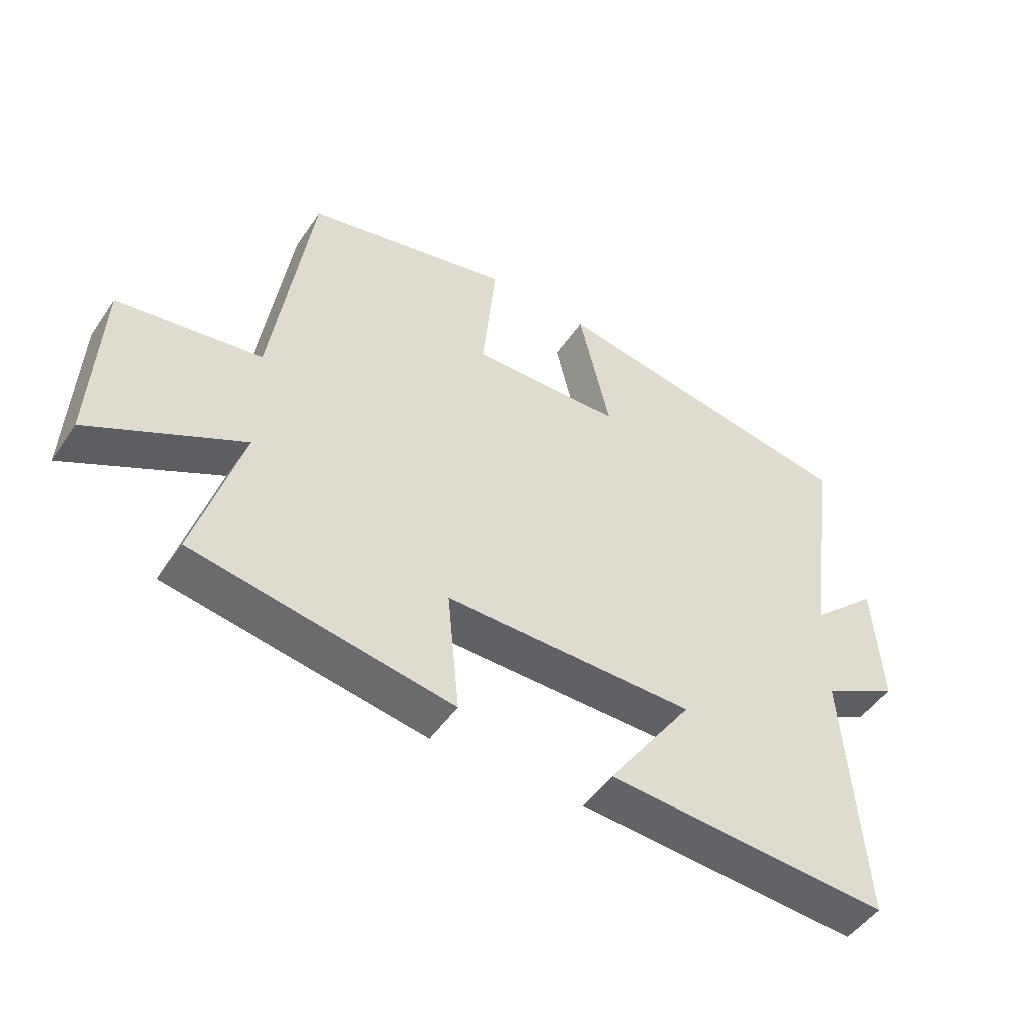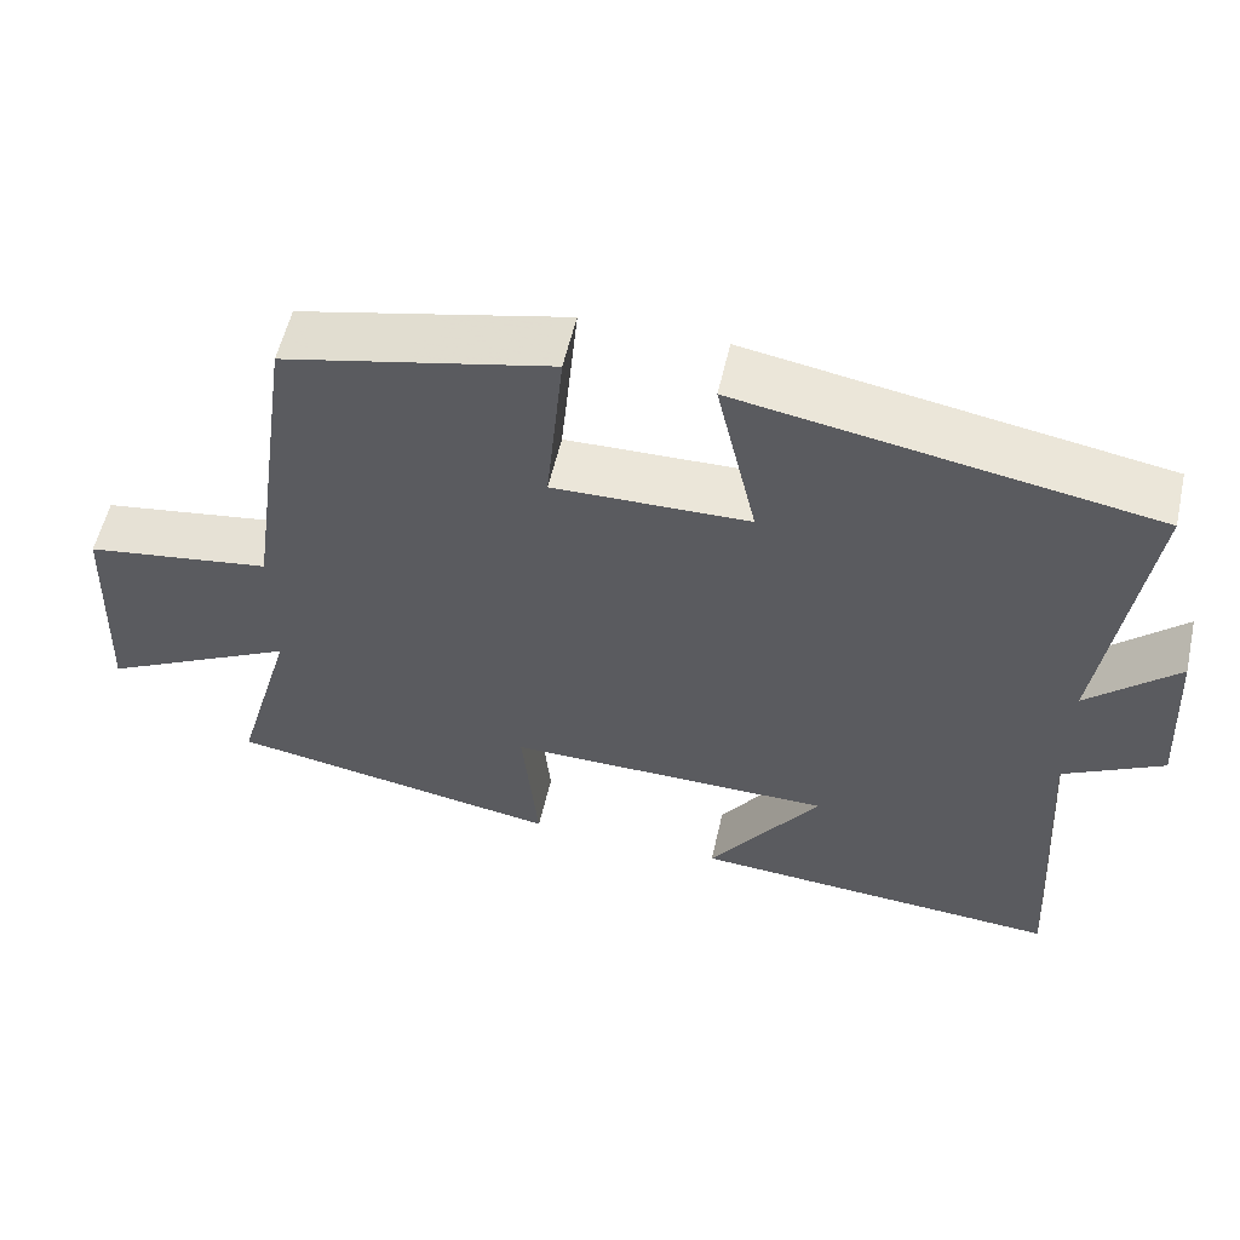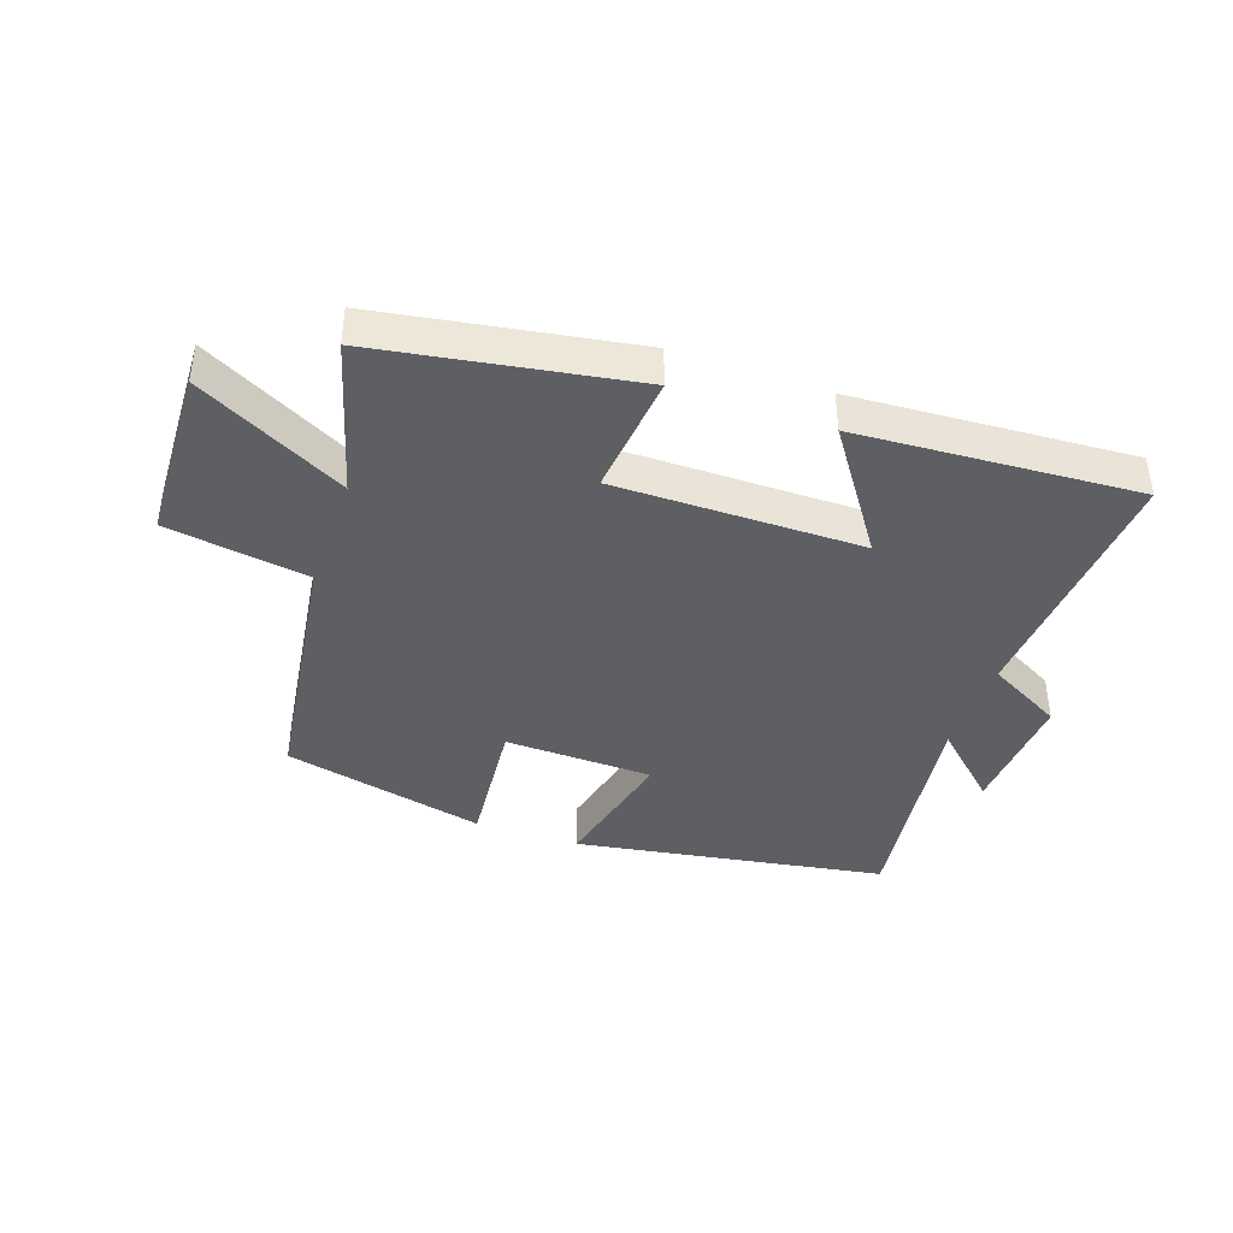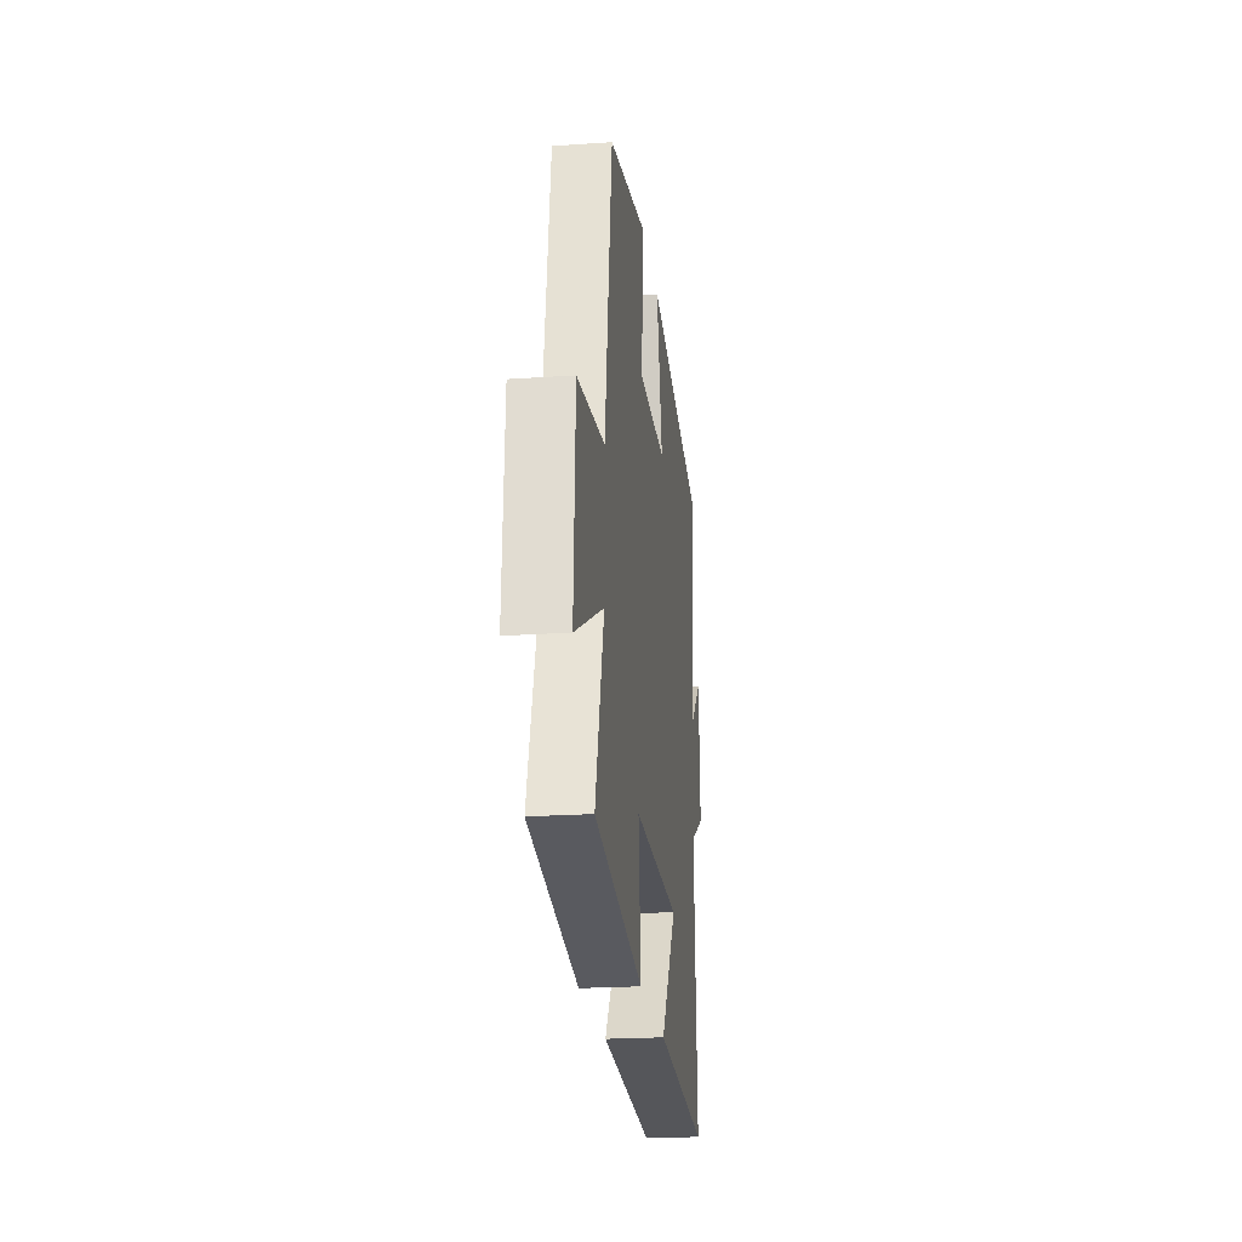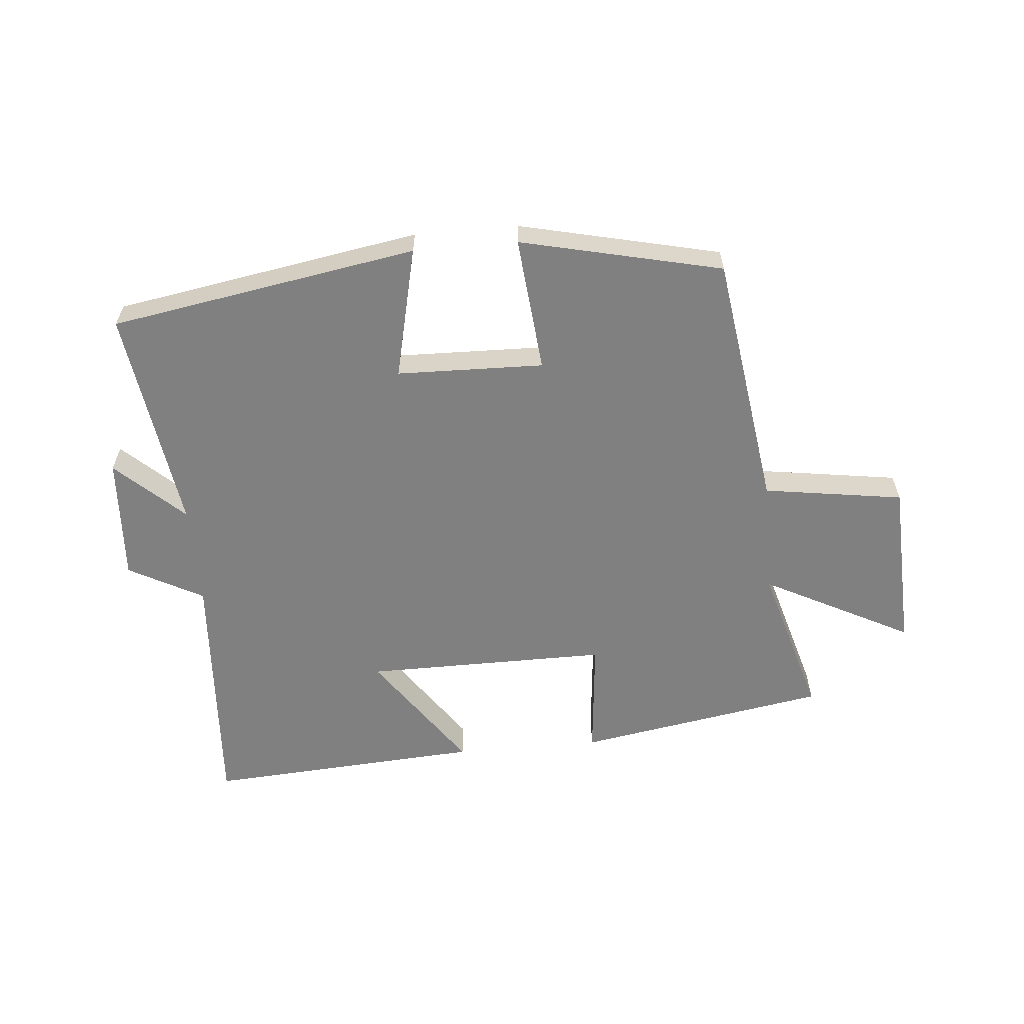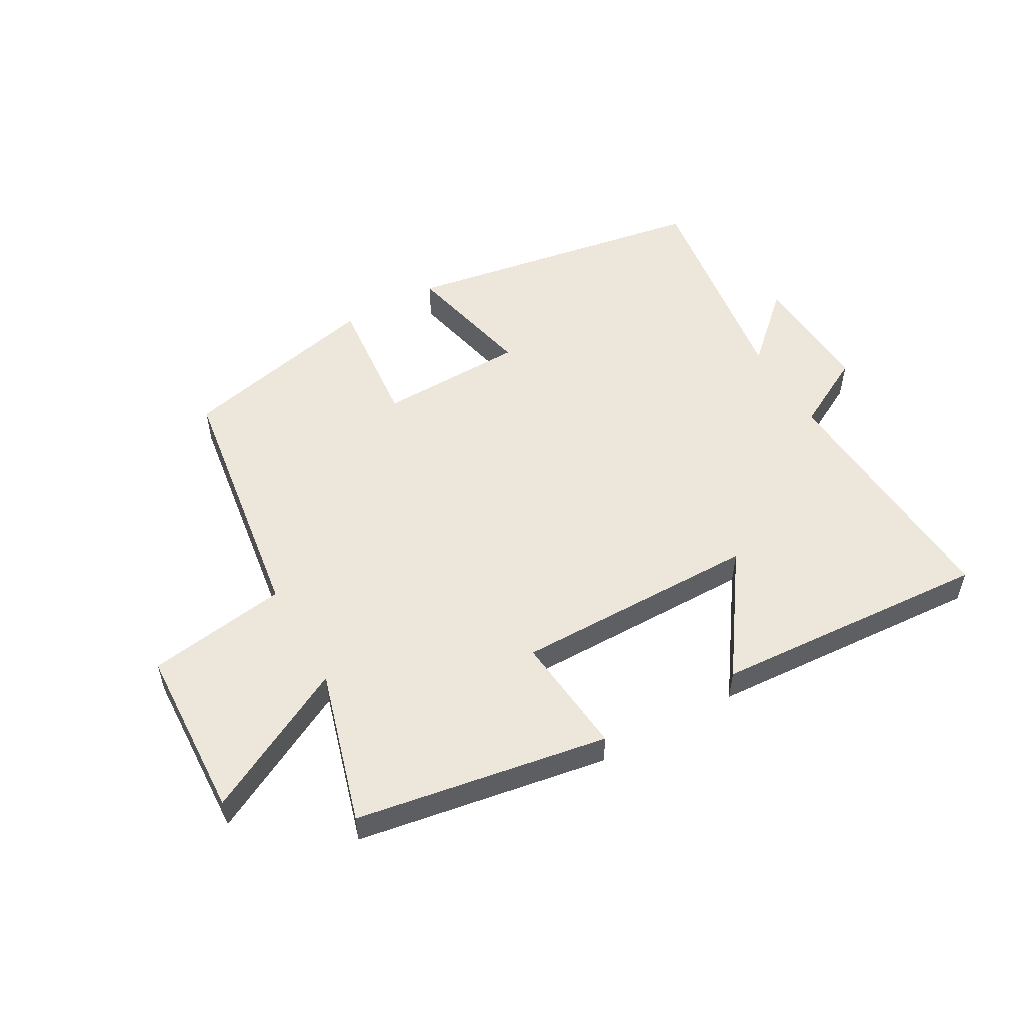
<metadata>
{"format":"obj","ext":"obj","renderer":"f3d","projection":"perspective","resolution":1024,"background":"white","views":[{"elev":-49.1,"azim":147.2,"up":"+Z"},{"elev":56.1,"azim":-167.2,"up":"+Z"},{"elev":-40.7,"azim":160.6,"up":"+Y"},{"elev":-22.3,"azim":96.8,"up":"+Z"},{"elev":-60.0,"azim":5.1,"up":"+Y"},{"elev":53.1,"azim":150.4,"up":"+Y"}]}
</metadata>
<code>
v -0.526 0.07 -0.529
v -0.5 0.07 -0.117
v -0.621 0.07 -0.052
v -0.609 0.07 0.152
v -0.5 0.07 0.051
v -0.552 0.07 0.416
v -0.054 0.07 0.5
v -0.103 0.07 0.286
v 0.135 0.07 0.28
v 0.114 0.07 0.5
v 0.44 0.07 0.425
v 0.5 0.07 0.009
v 0.727 0.07 -0.025
v 0.739 0.07 -0.305
v 0.5 0.07 -0.181
v 0.572 0.07 -0.431
v 0.165 0.07 -0.5
v 0.184 0.07 -0.304
v -0.212 0.07 -0.306
v -0.077 0.07 -0.5
v -0.526 0 -0.529
v -0.5 0 -0.117
v -0.621 0 -0.052
v -0.609 0 0.152
v -0.5 0 0.051
v -0.552 0 0.416
v -0.054 0 0.5
v -0.103 0 0.286
v 0.135 0 0.28
v 0.114 0 0.5
v 0.44 0 0.425
v 0.5 0 0.009
v 0.727 0 -0.025
v 0.739 0 -0.305
v 0.5 0 -0.181
v 0.572 0 -0.431
v 0.165 0 -0.5
v 0.184 0 -0.304
v -0.212 0 -0.306
v -0.077 0 -0.5
f 19 20 1 2
f 18 19 2
f 15 16 17 18
f 15 18 2 3
f 12 13 14 15
f 9 10 11 12
f 8 9 12 15
f 5 6 7 8
f 5 8 15 3
f 3 4 5
f 22 21 40 39
f 22 39 38
f 38 37 36 35
f 23 22 38 35
f 35 34 33 32
f 32 31 30 29
f 35 32 29 28
f 28 27 26 25
f 23 35 28 25
f 25 24 23
f 1 21 22 2
f 2 22 23 3
f 3 23 24 4
f 4 24 25 5
f 5 25 26 6
f 6 26 27 7
f 7 27 28 8
f 8 28 29 9
f 9 29 30 10
f 10 30 31 11
f 11 31 32 12
f 12 32 33 13
f 13 33 34 14
f 14 34 35 15
f 15 35 36 16
f 16 36 37 17
f 17 37 38 18
f 18 38 39 19
f 19 39 40 20
f 20 40 21 1

</code>
